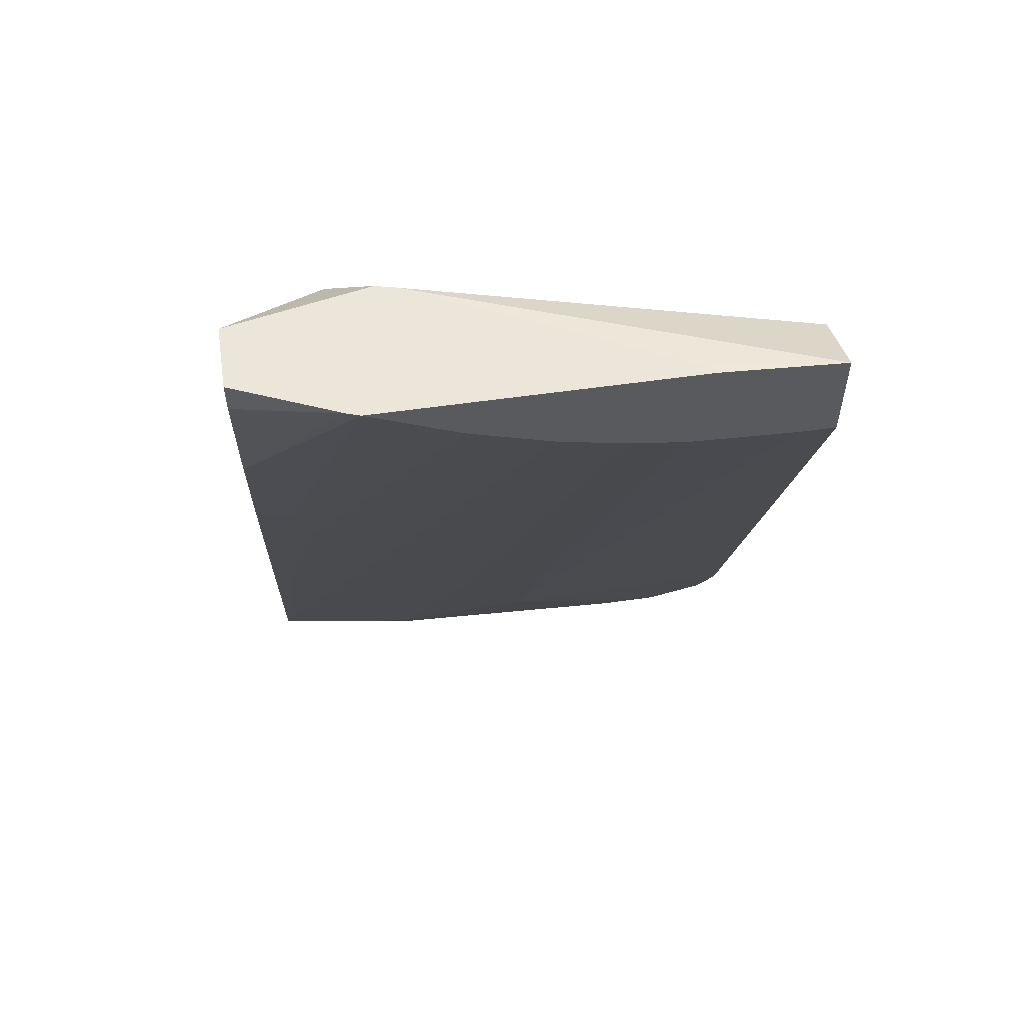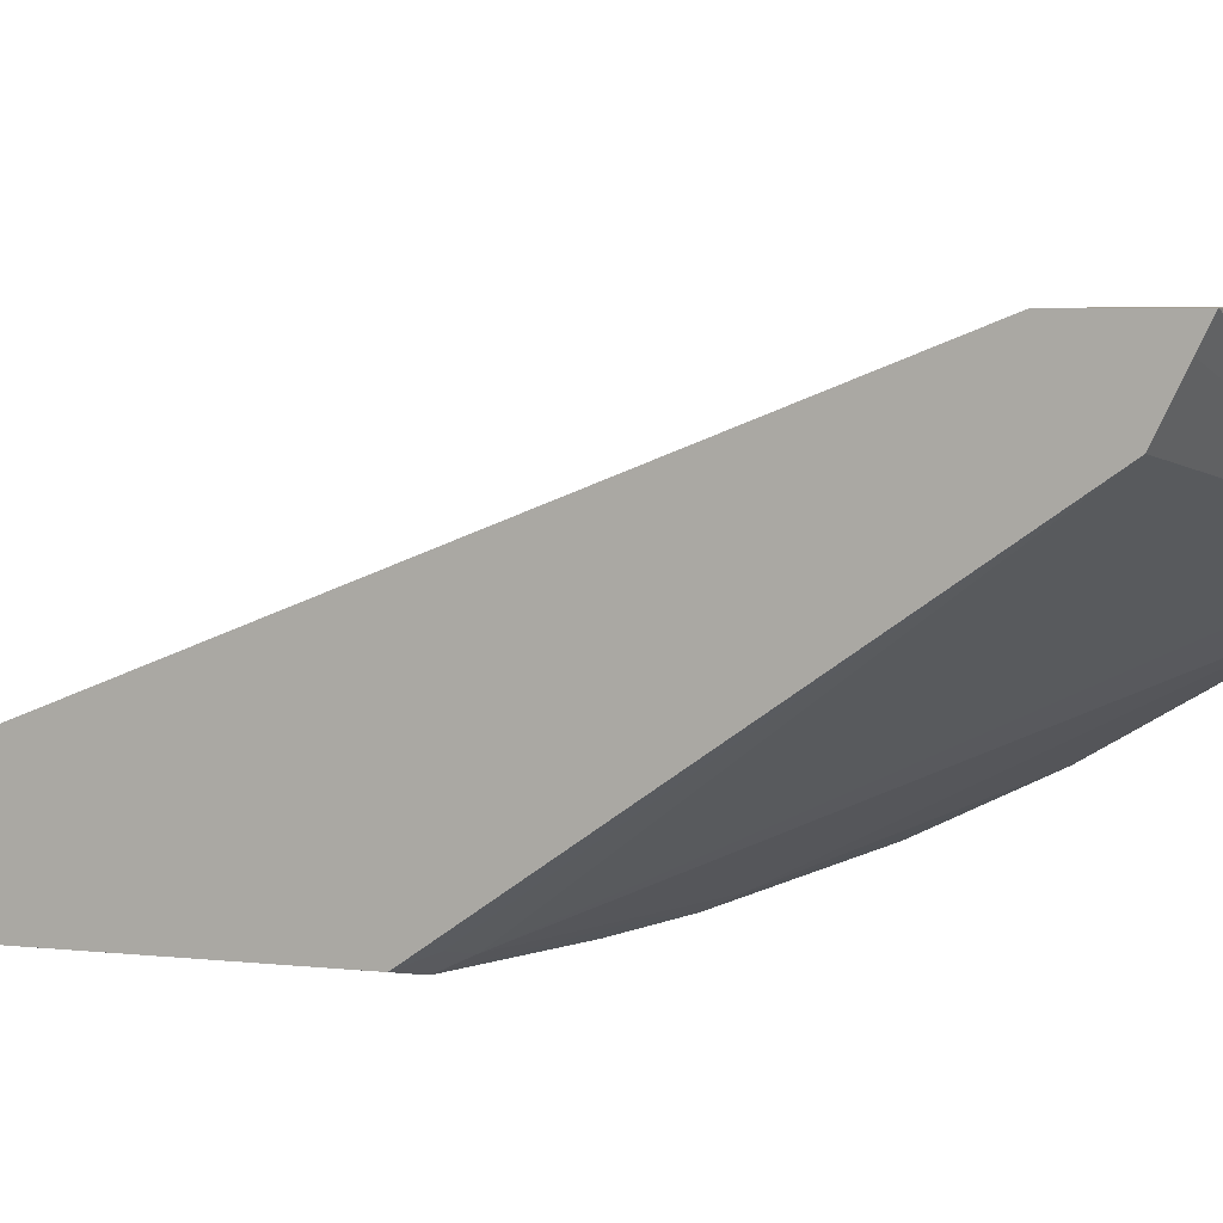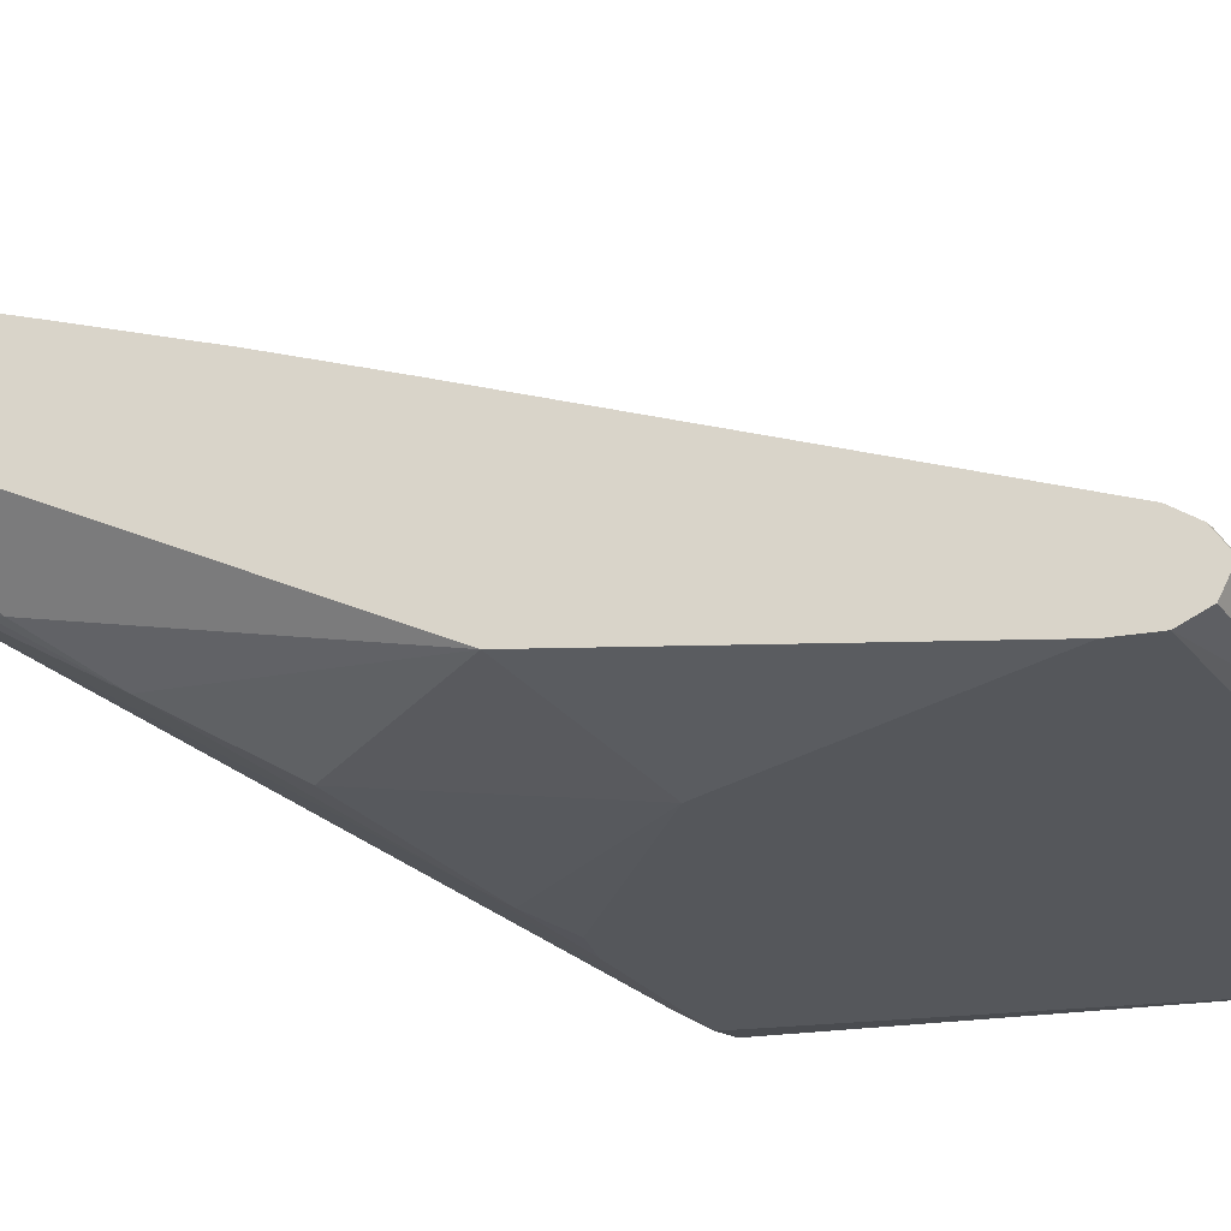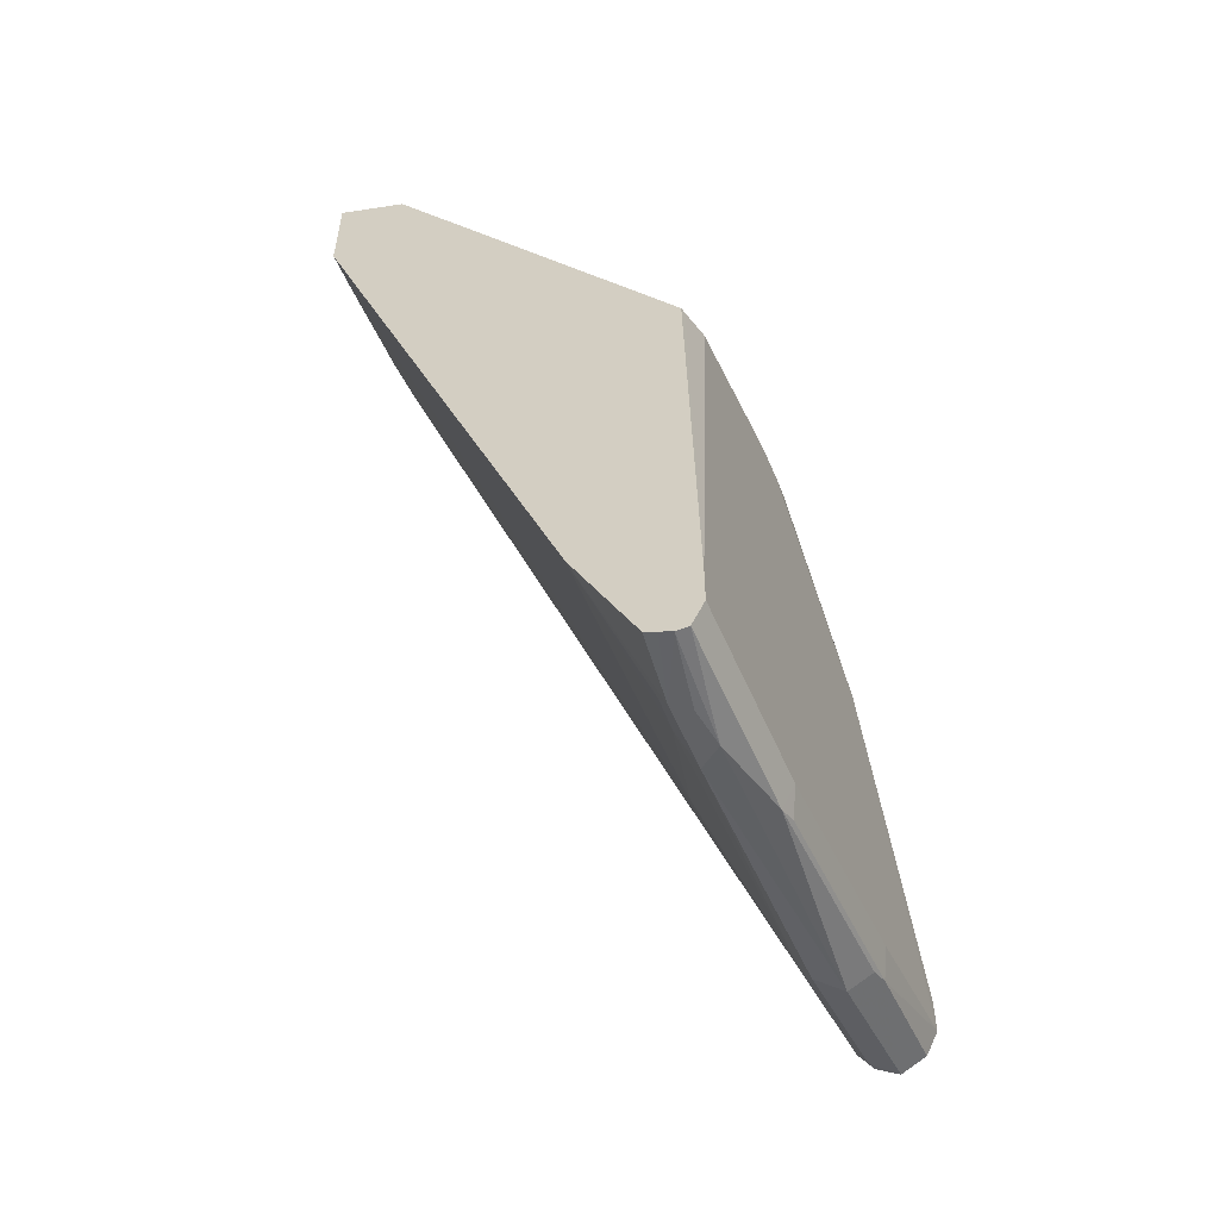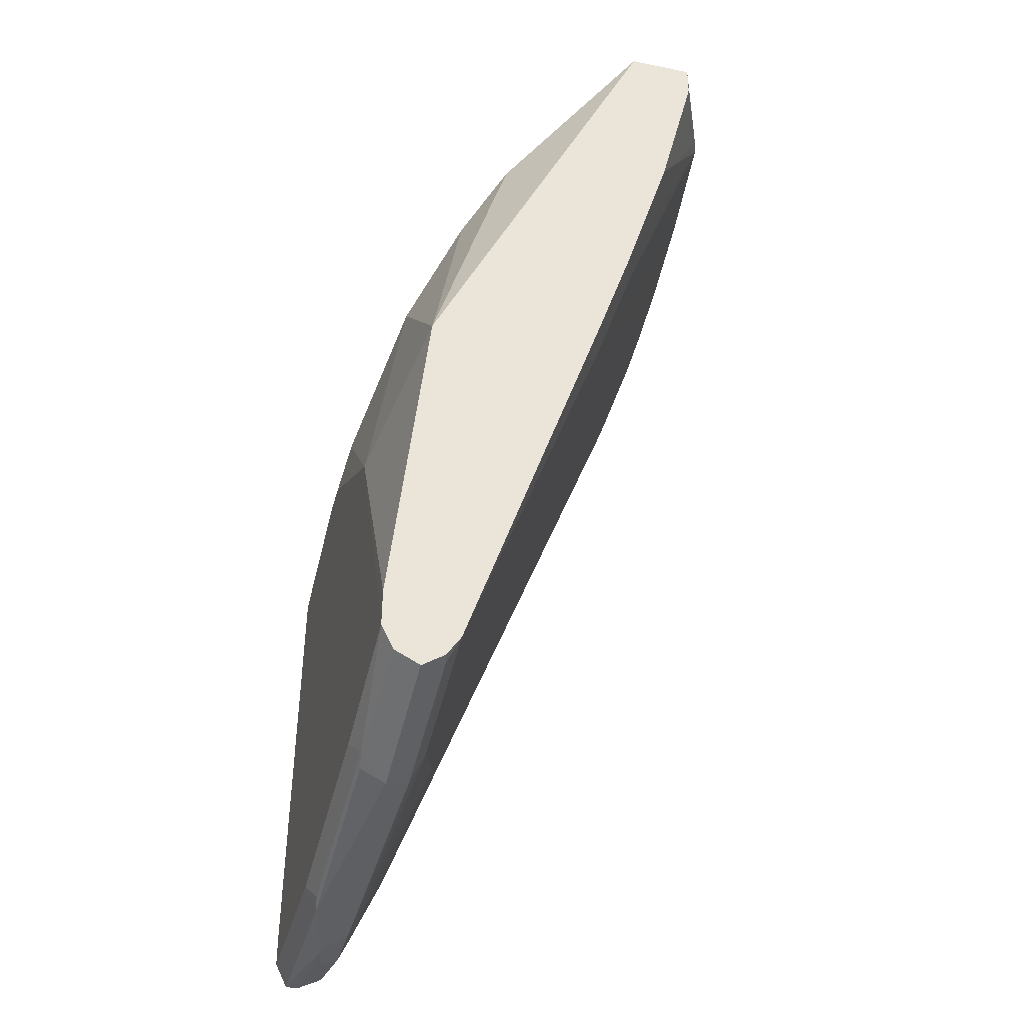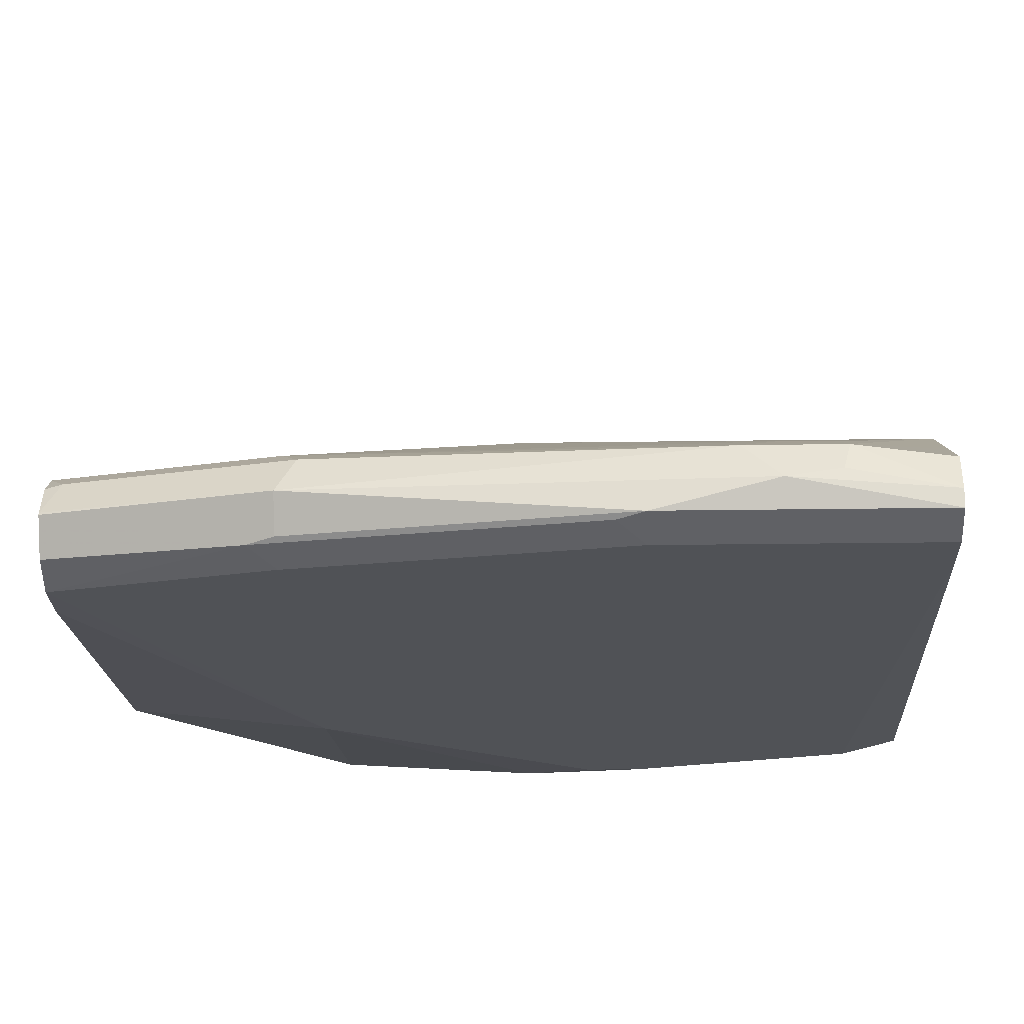
<metadata>
{"format":"obj","ext":"obj","renderer":"f3d","projection":"perspective","resolution":1024,"background":"white","views":[{"elev":56.7,"azim":171.5,"up":"+Z"},{"elev":4.9,"azim":-64.6,"up":"+Y"},{"elev":-26.5,"azim":105.5,"up":"+Y"},{"elev":-54.2,"azim":-67.2,"up":"+Z"},{"elev":-37.8,"azim":75.6,"up":"+Z"},{"elev":-20.8,"azim":-178.4,"up":"+Y"}]}
</metadata>
<code>
v 4.974e-05 -0.1705 -0.3997
v 4.974e-05 -0.1834 -0.4061
v 0.2079 -0.2441 -0.395
v 0.1159 -0.1985 -0.395
v 0.0766 -0.1789 -0.395
v 0.06851 -0.1748 -0.395
v 0.06473 -0.1711 -0.395
v 0.06425 -0.1705 -0.395
v 4.974e-05 -0.1705 -0.452
v 4.974e-05 -0.2096 -0.4192
v 0.2182 -0.2466 -0.395
v 0.2325 -0.1705 -0.395
v 0.01966 -0.1705 -0.452
v 4.974e-05 -0.3144 -0.8253
v 0.0262 -0.3668 -0.6353
v 4.974e-05 -0.3694 -0.6523
v 0.009842 -0.3635 -0.6386
v 0.2943 -0.2313 -0.395
v 0.2423 -0.2685 -0.4192
v 0.2239 -0.1705 -0.3993
v 0.2397 -0.1729 -0.395
v 0.2943 -0.2162 -0.4913
v 0.2943 -0.2405 -0.5694
v 0.2751 -0.2358 -0.5698
v 0.07545 -0.1705 -0.4488
v 0.1376 -0.3144 -0.8253
v 0.05569 -0.3373 -0.8809
v 0.03686 -0.3389 -0.8842
v 0.03441 -0.3438 -0.894
v 4.974e-05 -0.334 -0.8644
v 0.1048 -0.3668 -0.6157
v 0.1474 -0.3635 -0.5993
v 0.003275 -0.3701 -0.6516
v 0.01966 -0.3733 -0.6484
v 4.974e-05 -0.3733 -0.8645
v 0.2943 -0.1964 -0.395
v 0.262 -0.2882 -0.4585
v 0.2603 -0.3045 -0.4814
v 0.2943 -0.3536 -0.6485
v 0.253 -0.2996 -0.4716
v 0.2423 -0.3275 -0.5174
v 0.2028 -0.1705 -0.4099
v 0.2943 -0.1964 -0.4122
v 0.2943 -0.197 -0.4149
v 0.2943 -0.2003 -0.4284
v 0.2943 -0.2601 -0.6283
v 0.2751 -0.2554 -0.6288
v 0.1967 -0.1705 -0.4129
v 0.1046 -0.1705 -0.4439
v 0.1768 -0.2947 -0.7663
v 0.2161 -0.334 -0.8645
v 0.0688 -0.3438 -0.894
v 0.05569 -0.357 -0.9006
v 0.03686 -0.3537 -0.8989
v 4.974e-05 -0.3602 -0.8973
v 4.974e-05 -0.3536 -0.894
v 4.974e-05 -0.3471 -0.8907
v 4.974e-05 -0.3439 -0.8842
v 0.1408 -0.3701 -0.6124
v 0.09826 -0.3733 -0.6288
v 4.974e-05 -0.3733 -0.8842
v 0.2227 -0.3471 -0.5567
v 0.2161 -0.3537 -0.5698
v 0.2161 -0.3733 -0.6877
v 0.2943 -0.3732 -0.8253
v 0.2943 -0.334 -0.8449
v 0.1402 -0.1705 -0.435
v 0.1835 -0.1705 -0.4193
v 0.1846 -0.1705 -0.4189
v 0.1088 -0.1705 -0.4429
v 0.2943 -0.3345 -0.8458
v 0.2882 -0.3406 -0.858
v 0.2096 -0.3406 -0.8776
v 0.2161 -0.3537 -0.8842
v 0.09826 -0.3668 -0.8973
v 4.974e-05 -0.3668 -0.8973
v 0.1179 -0.3733 -0.6288
v 0.09826 -0.3733 -0.8842
v 0.2943 -0.3733 -0.8449
v 0.2943 -0.3418 -0.8568
v 0.2943 -0.3527 -0.864
v 0.2943 -0.3537 -0.8645
v 0.226 -0.3684 -0.8743
v 0.2161 -0.3668 -0.8776
v 0.1081 -0.3684 -0.894
v 0.2161 -0.3733 -0.8645
v 0.2943 -0.3668 -0.858
f 34 79 64
f 32 59 41
f 33 35 34
f 34 35 61
f 34 61 78
f 34 78 86
f 34 86 79
f 31 59 32
f 21 36 43
f 34 77 60
f 34 60 59
f 38 40 41
f 38 41 39
f 39 41 62
f 39 62 63
f 39 63 64
f 31 34 59
f 39 64 65
f 34 64 77
f 29 58 30
f 25 50 26
f 29 56 57
f 41 59 62
f 21 43 44
f 21 44 45
f 21 45 22
f 23 46 47
f 23 47 24
f 24 47 48
f 24 48 42
f 25 49 50
f 26 50 51
f 26 51 27
f 27 51 52
f 27 52 28
f 28 52 29
f 29 53 54
f 29 54 55
f 29 55 56
f 29 57 58
f 46 66 47
f 61 75 78
f 47 68 69
f 71 80 72
f 72 80 81
f 72 81 74
f 72 74 73
f 74 82 83
f 74 83 84
f 74 84 75
f 74 81 82
f 75 84 83
f 75 83 85
f 75 85 78
f 78 85 83
f 78 83 86
f 79 86 83
f 79 83 87
f 82 87 83
f 20 24 42
f 64 79 65
f 61 76 75
f 59 64 63
f 59 77 64
f 47 69 48
f 47 66 67
f 49 70 51
f 49 51 50
f 51 66 71
f 51 71 72
f 51 72 73
f 51 73 52
f 47 67 68
f 51 70 67
f 52 74 53
f 52 73 74
f 53 75 76
f 53 76 55
f 53 55 54
f 53 74 75
f 59 63 62
f 59 60 77
f 51 67 66
f 19 41 40
f 29 52 53
f 19 38 37
f 1 57 56
f 1 56 55
f 1 55 76
f 1 76 61
f 1 61 35
f 1 35 16
f 1 16 10
f 1 10 2
f 1 58 57
f 2 10 3
f 3 18 36
f 3 36 21
f 3 21 12
f 3 12 8
f 3 8 7
f 3 7 6
f 3 6 5
f 3 5 4
f 3 11 18
f 3 10 11
f 1 30 58
f 1 9 14
f 19 32 41
f 1 2 3
f 1 3 4
f 1 4 5
f 1 6 7
f 1 7 8
f 1 8 12
f 1 12 20
f 1 14 30
f 1 20 42
f 1 48 69
f 1 69 68
f 1 68 67
f 1 67 70
f 1 70 49
f 1 49 25
f 1 25 13
f 1 13 9
f 1 42 48
f 9 13 26
f 1 5 6
f 10 15 11
f 18 38 39
f 18 39 65
f 18 65 79
f 18 79 87
f 18 87 82
f 18 82 81
f 18 81 80
f 18 80 71
f 18 71 66
f 18 66 46
f 18 46 23
f 18 23 22
f 18 22 45
f 18 45 44
f 18 43 36
f 19 40 38
f 9 26 14
f 18 37 38
f 18 19 37
f 18 44 43
f 16 35 33
f 16 33 17
f 10 17 15
f 11 15 19
f 11 19 18
f 12 21 22
f 12 22 23
f 12 23 24
f 12 24 20
f 13 25 26
f 10 16 17
f 14 27 28
f 14 28 29
f 14 29 30
f 15 31 32
f 15 32 19
f 15 17 33
f 14 26 27
f 15 34 31
f 15 33 34

</code>
